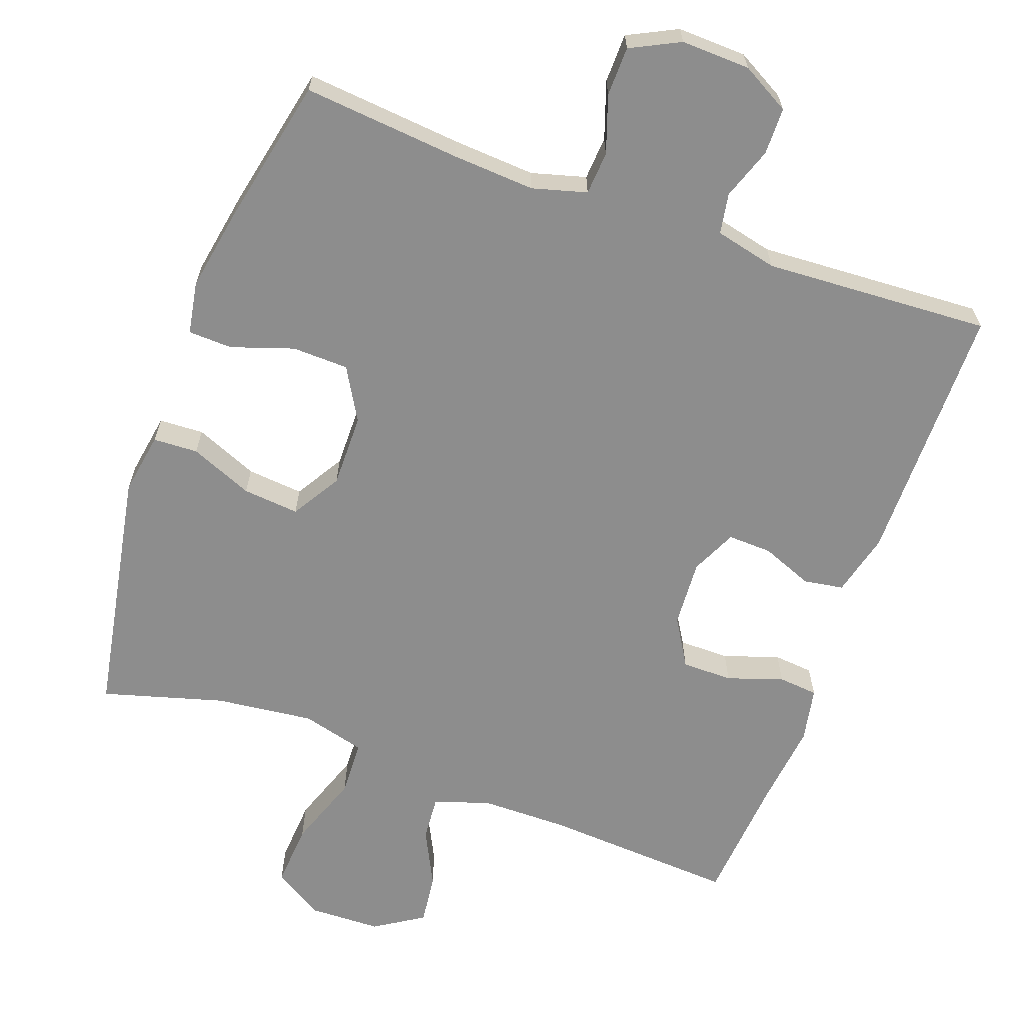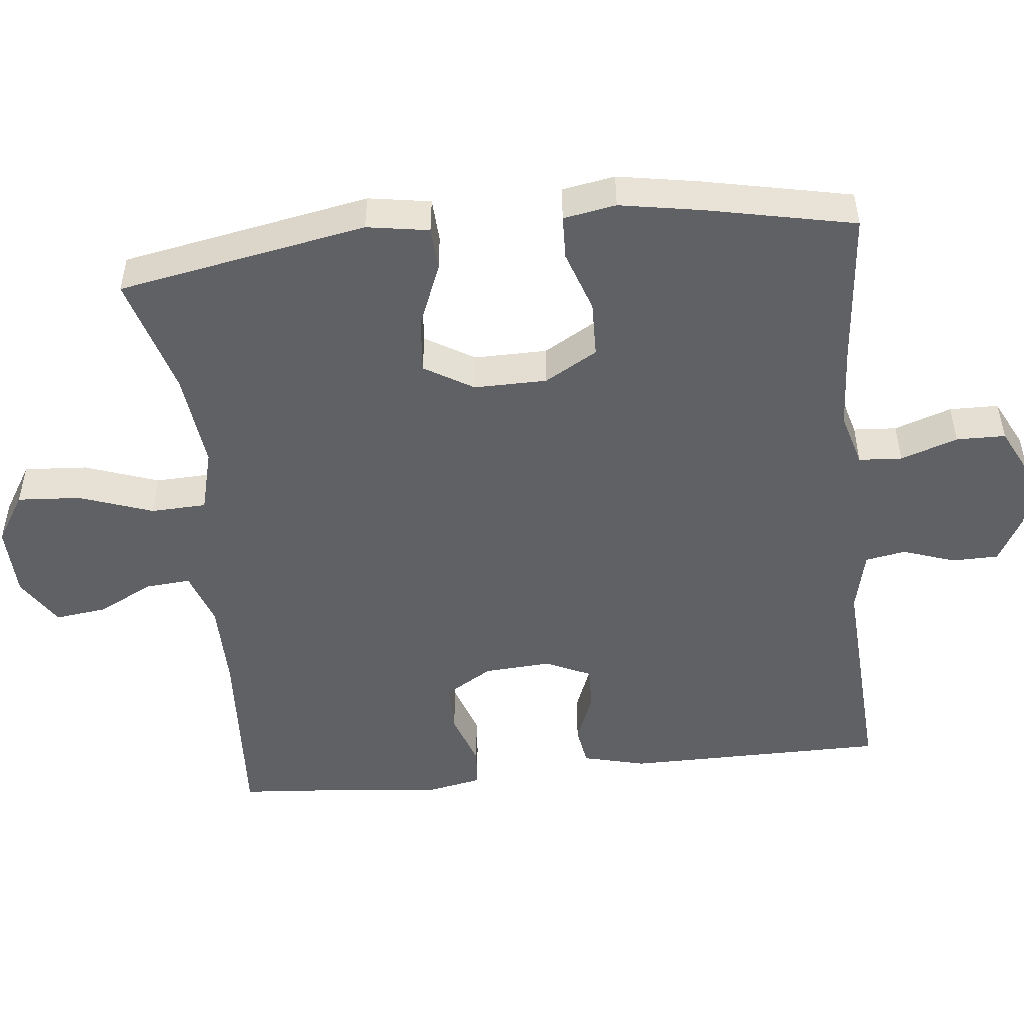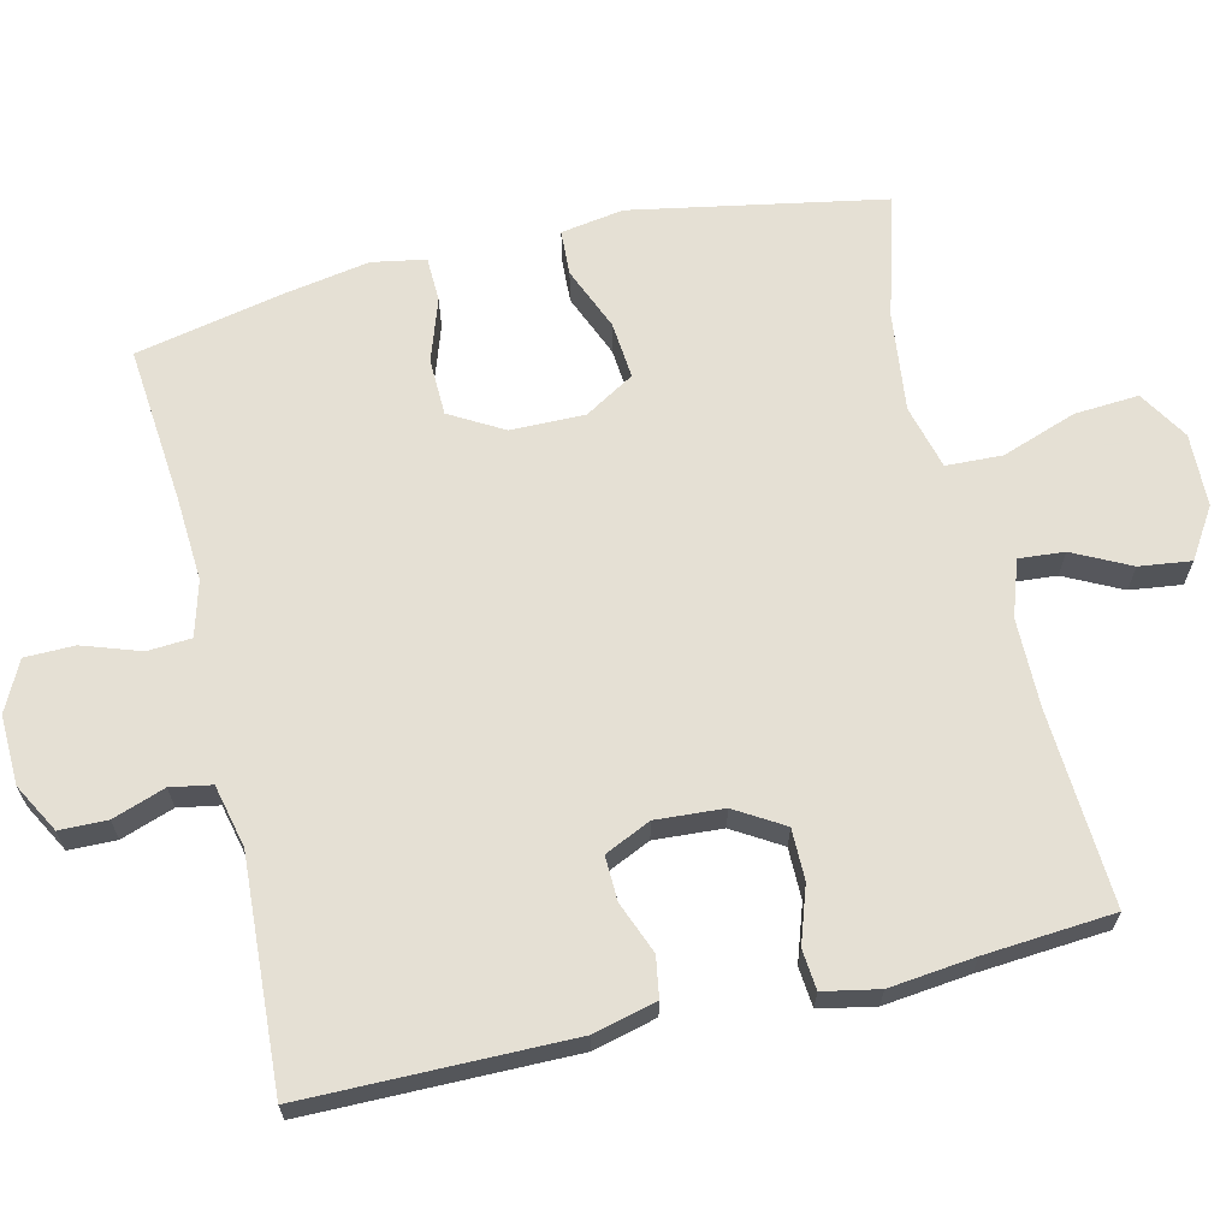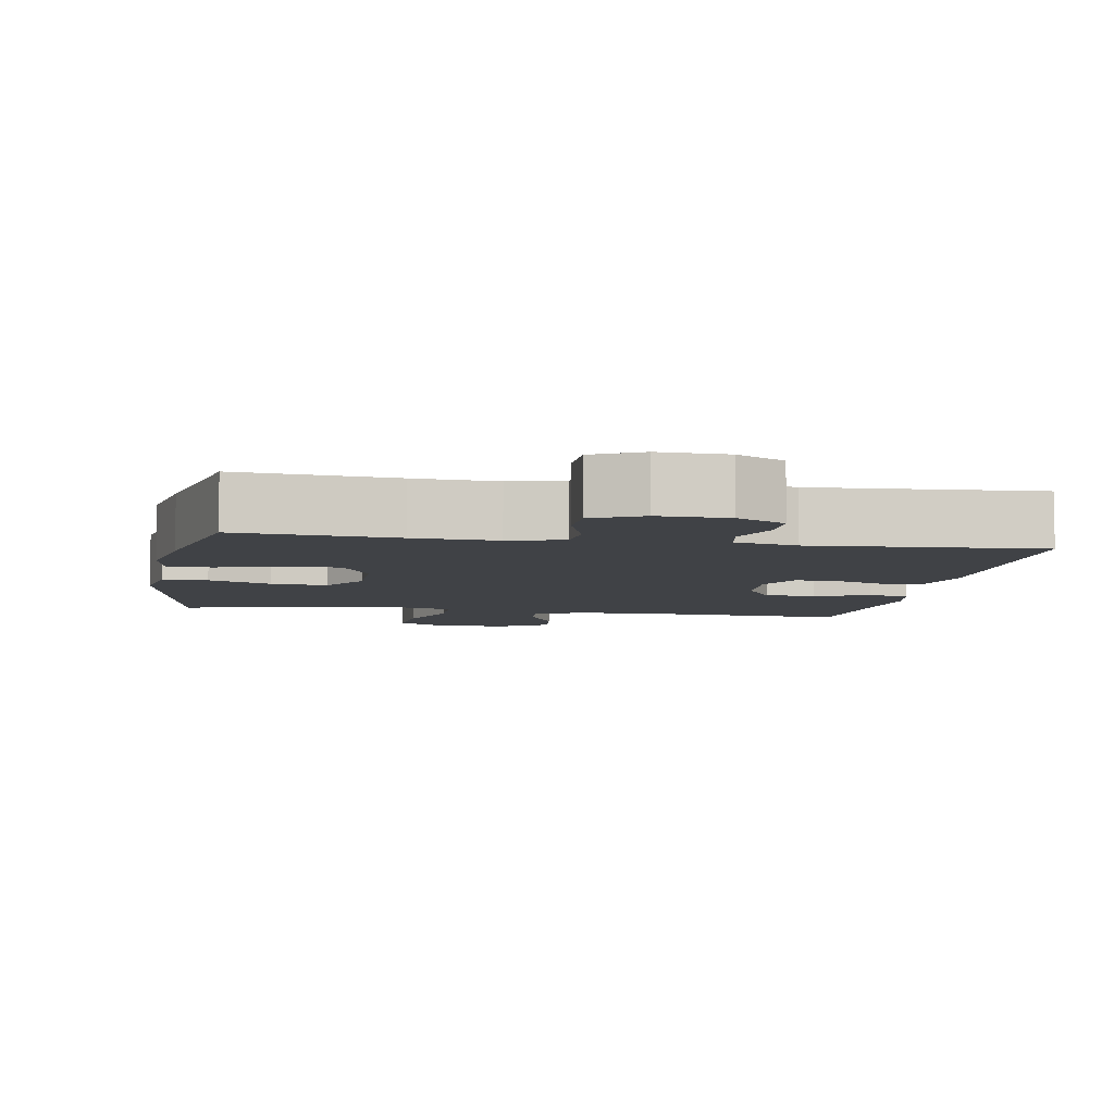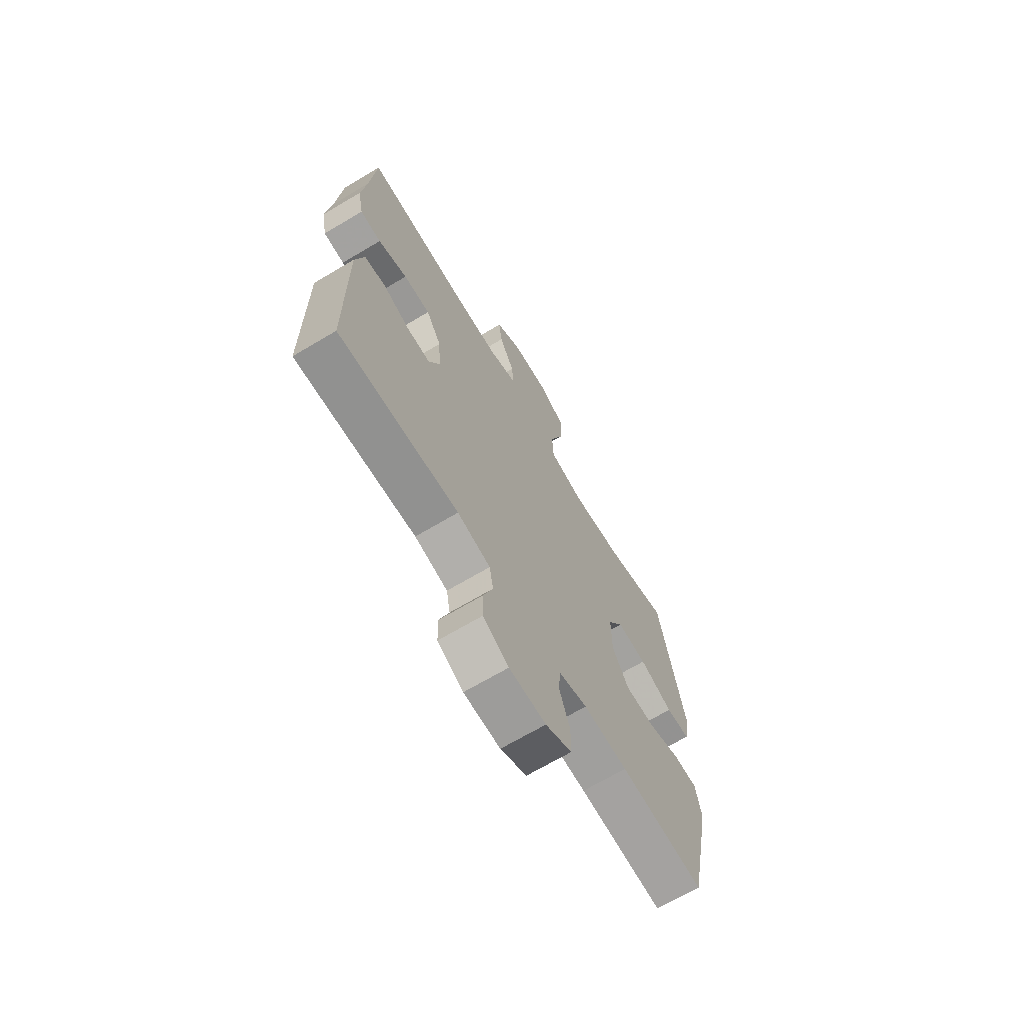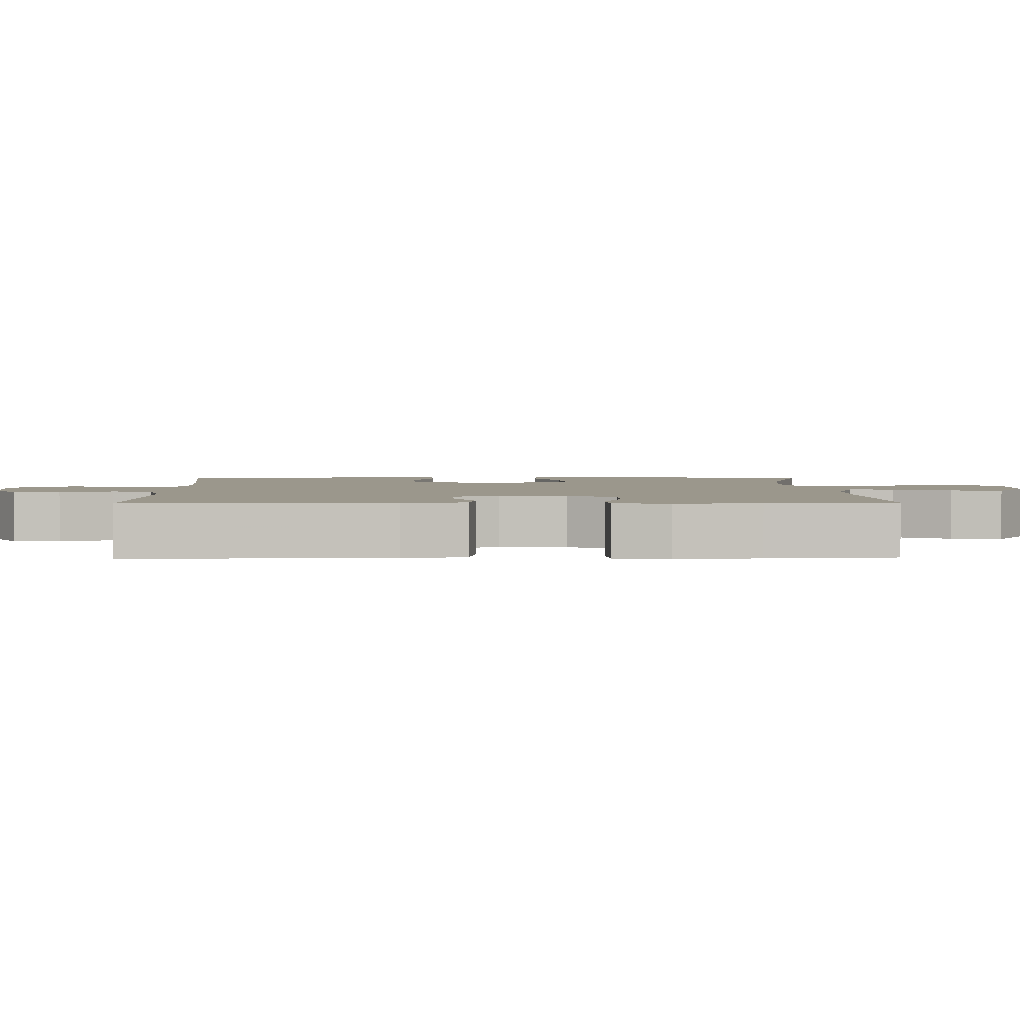
<metadata>
{"format":"obj","ext":"obj","renderer":"f3d","projection":"perspective","resolution":1024,"background":"white","views":[{"elev":-64.6,"azim":160.0,"up":"+Y"},{"elev":-49.6,"azim":96.1,"up":"+Y"},{"elev":65.9,"azim":-103.3,"up":"+Y"},{"elev":-6.1,"azim":170.1,"up":"+Y"},{"elev":-68.6,"azim":-59.2,"up":"+Z"},{"elev":2.6,"azim":-91.3,"up":"+Y"}]}
</metadata>
<code>
v 0.5 0.07 0.5
v 0.564 0.07 0.155
v 0.55 0.07 0.069
v 0.488 0.07 0.066
v 0.401 0.07 0.102
v 0.323 0.07 0.109
v 0.282 0.07 0.041
v 0.283 0.07 -0.06
v 0.325 0.07 -0.133
v 0.403 0.07 -0.135
v 0.489 0.07 -0.106
v 0.55 0.07 -0.108
v 0.563 0.07 -0.181
v 0.543 0.07 -0.295
v 0.5 0.07 -0.5
v 0.282 0.07 -0.48
v 0.168 0.07 -0.473
v 0.093 0.07 -0.494
v 0.089 0.07 -0.554
v 0.116 0.07 -0.633
v 0.115 0.07 -0.701
v 0.047 0.07 -0.735
v -0.048 0.07 -0.732
v -0.115 0.07 -0.695
v -0.116 0.07 -0.63
v -0.091 0.07 -0.558
v -0.101 0.07 -0.502
v -0.187 0.07 -0.482
v -0.5 0.07 -0.5
v -0.502 0.07 -0.137
v -0.48 0.07 -0.05
v -0.425 0.07 -0.041
v -0.354 0.07 -0.069
v -0.293 0.07 -0.071
v -0.264 0.07 -0.008
v -0.27 0.07 0.085
v -0.31 0.07 0.151
v -0.38 0.07 0.151
v -0.457 0.07 0.125
v -0.512 0.07 0.13
v -0.527 0.07 0.206
v -0.514 0.07 0.323
v -0.5 0.07 0.5
v -0.233 0.07 0.484
v -0.111 0.07 0.485
v -0.035 0.07 0.511
v -0.04 0.07 0.573
v -0.079 0.07 0.651
v -0.088 0.07 0.722
v -0.02 0.07 0.765
v 0.08 0.07 0.768
v 0.148 0.07 0.726
v 0.142 0.07 0.638
v 0.106 0.07 0.536
v 0.109 0.07 0.459
v 0.197 0.07 0.436
v 0.333 0.07 0.452
v 0.5 0 0.5
v 0.564 0 0.155
v 0.55 0 0.069
v 0.488 0 0.066
v 0.401 0 0.102
v 0.323 0 0.109
v 0.282 0 0.041
v 0.283 0 -0.06
v 0.325 0 -0.133
v 0.403 0 -0.135
v 0.489 0 -0.106
v 0.55 0 -0.108
v 0.563 0 -0.181
v 0.543 0 -0.295
v 0.5 0 -0.5
v 0.282 0 -0.48
v 0.168 0 -0.473
v 0.093 0 -0.494
v 0.089 0 -0.554
v 0.116 0 -0.633
v 0.115 0 -0.701
v 0.047 0 -0.735
v -0.048 0 -0.732
v -0.115 0 -0.695
v -0.116 0 -0.63
v -0.091 0 -0.558
v -0.101 0 -0.502
v -0.187 0 -0.482
v -0.5 0 -0.5
v -0.502 0 -0.137
v -0.48 0 -0.05
v -0.425 0 -0.041
v -0.354 0 -0.069
v -0.293 0 -0.071
v -0.264 0 -0.008
v -0.27 0 0.085
v -0.31 0 0.151
v -0.38 0 0.151
v -0.457 0 0.125
v -0.512 0 0.13
v -0.527 0 0.206
v -0.514 0 0.323
v -0.5 0 0.5
v -0.233 0 0.484
v -0.111 0 0.485
v -0.035 0 0.511
v -0.04 0 0.573
v -0.079 0 0.651
v -0.088 0 0.722
v -0.02 0 0.765
v 0.08 0 0.768
v 0.148 0 0.726
v 0.142 0 0.638
v 0.106 0 0.536
v 0.109 0 0.459
v 0.197 0 0.436
v 0.333 0 0.452
f 51 52 53 54
f 51 54 55
f 50 51 55
f 47 48 49 50
f 46 47 50 55
f 45 46 55
f 44 45 55 56
f 42 43 44 56
f 38 39 40 41
f 37 38 41 42
f 30 31 32 33
f 28 29 30 33
f 27 28 33 34
f 23 24 25 26
f 23 26 27
f 22 23 27
f 19 20 21 22
f 18 19 22 27
f 17 18 27 34
f 13 14 15 16
f 10 11 12 13
f 9 10 13 16
f 8 9 16 17
f 2 3 4 5
f 57 1 2 5
f 57 5 6
f 37 42 56 57
f 36 37 57 6
f 35 36 6 7
f 17 34 35
f 7 8 17 35
f 111 110 109 108
f 112 111 108
f 112 108 107
f 107 106 105 104
f 112 107 104 103
f 112 103 102
f 113 112 102 101
f 113 101 100 99
f 98 97 96 95
f 99 98 95 94
f 90 89 88 87
f 90 87 86 85
f 91 90 85 84
f 83 82 81 80
f 84 83 80
f 84 80 79
f 79 78 77 76
f 84 79 76 75
f 91 84 75 74
f 73 72 71 70
f 70 69 68 67
f 73 70 67 66
f 74 73 66 65
f 62 61 60 59
f 62 59 58 114
f 63 62 114
f 114 113 99 94
f 63 114 94 93
f 64 63 93 92
f 92 91 74
f 92 74 65 64
f 1 58 59 2
f 2 59 60 3
f 3 60 61 4
f 4 61 62 5
f 5 62 63 6
f 6 63 64 7
f 7 64 65 8
f 8 65 66 9
f 9 66 67 10
f 10 67 68 11
f 11 68 69 12
f 12 69 70 13
f 13 70 71 14
f 14 71 72 15
f 15 72 73 16
f 16 73 74 17
f 17 74 75 18
f 18 75 76 19
f 19 76 77 20
f 20 77 78 21
f 21 78 79 22
f 22 79 80 23
f 23 80 81 24
f 24 81 82 25
f 25 82 83 26
f 26 83 84 27
f 27 84 85 28
f 28 85 86 29
f 29 86 87 30
f 30 87 88 31
f 31 88 89 32
f 32 89 90 33
f 33 90 91 34
f 34 91 92 35
f 35 92 93 36
f 36 93 94 37
f 37 94 95 38
f 38 95 96 39
f 39 96 97 40
f 40 97 98 41
f 41 98 99 42
f 42 99 100 43
f 43 100 101 44
f 44 101 102 45
f 45 102 103 46
f 46 103 104 47
f 47 104 105 48
f 48 105 106 49
f 49 106 107 50
f 50 107 108 51
f 51 108 109 52
f 52 109 110 53
f 53 110 111 54
f 54 111 112 55
f 55 112 113 56
f 56 113 114 57
f 57 114 58 1

</code>
